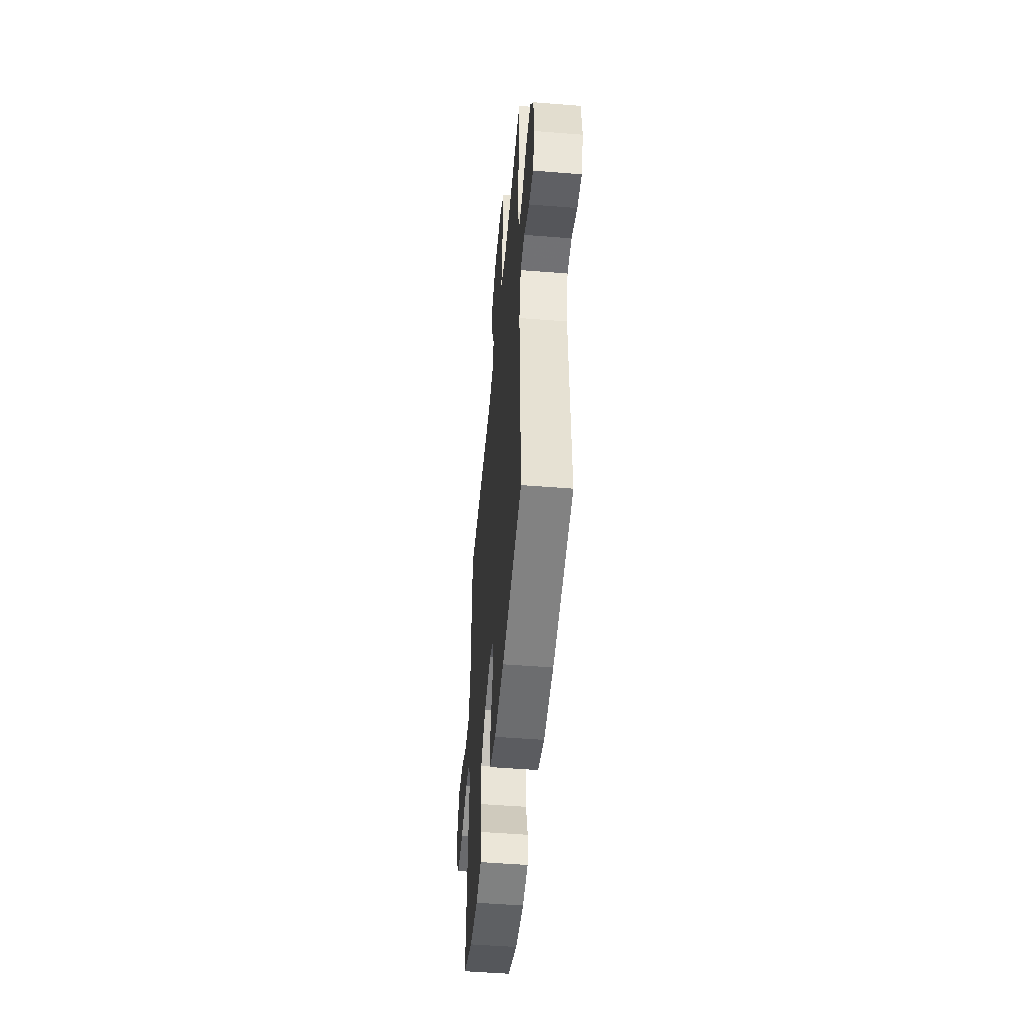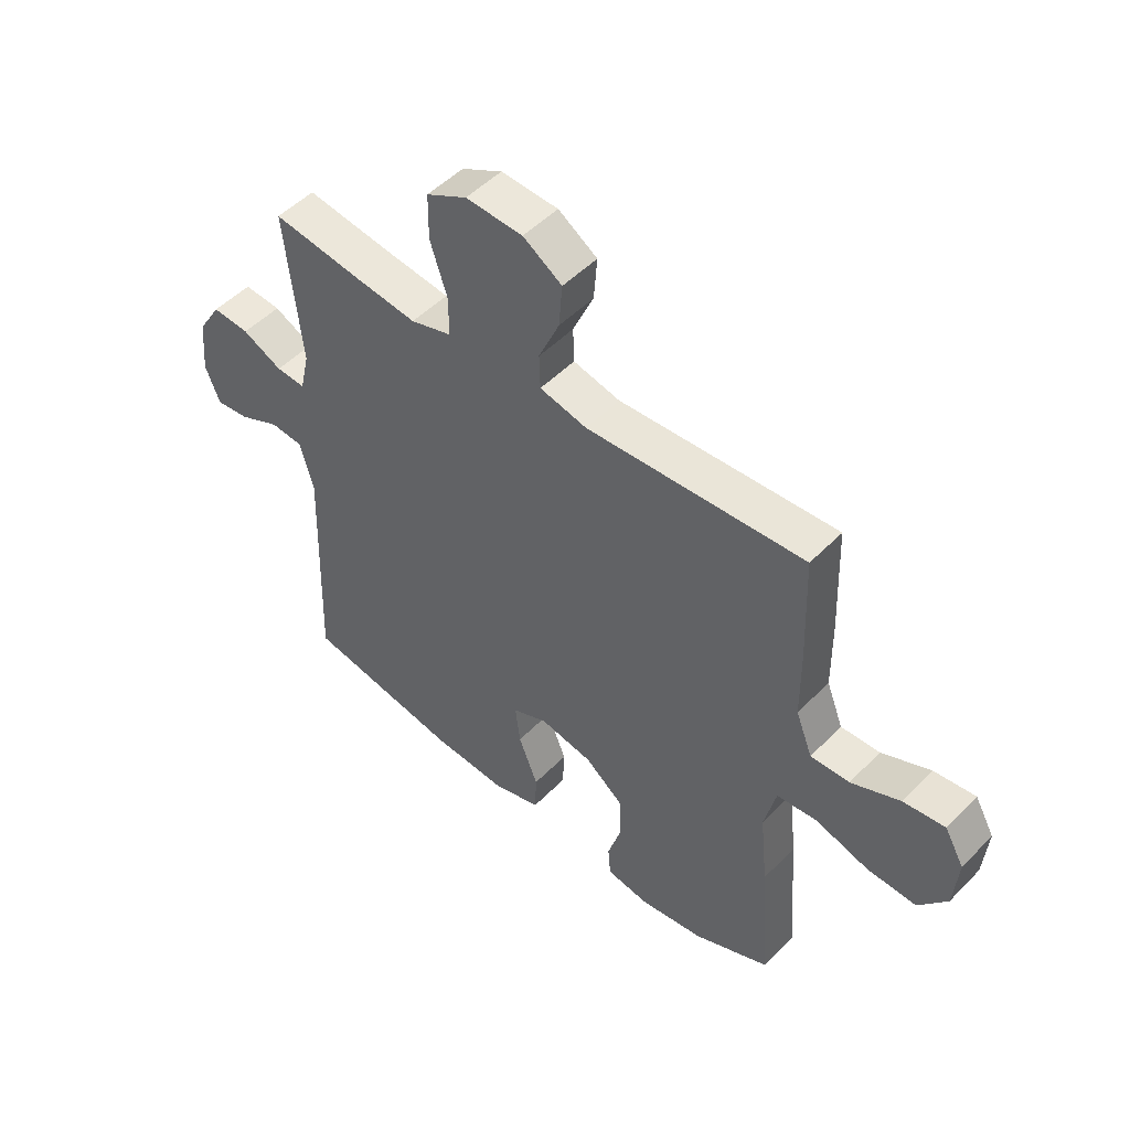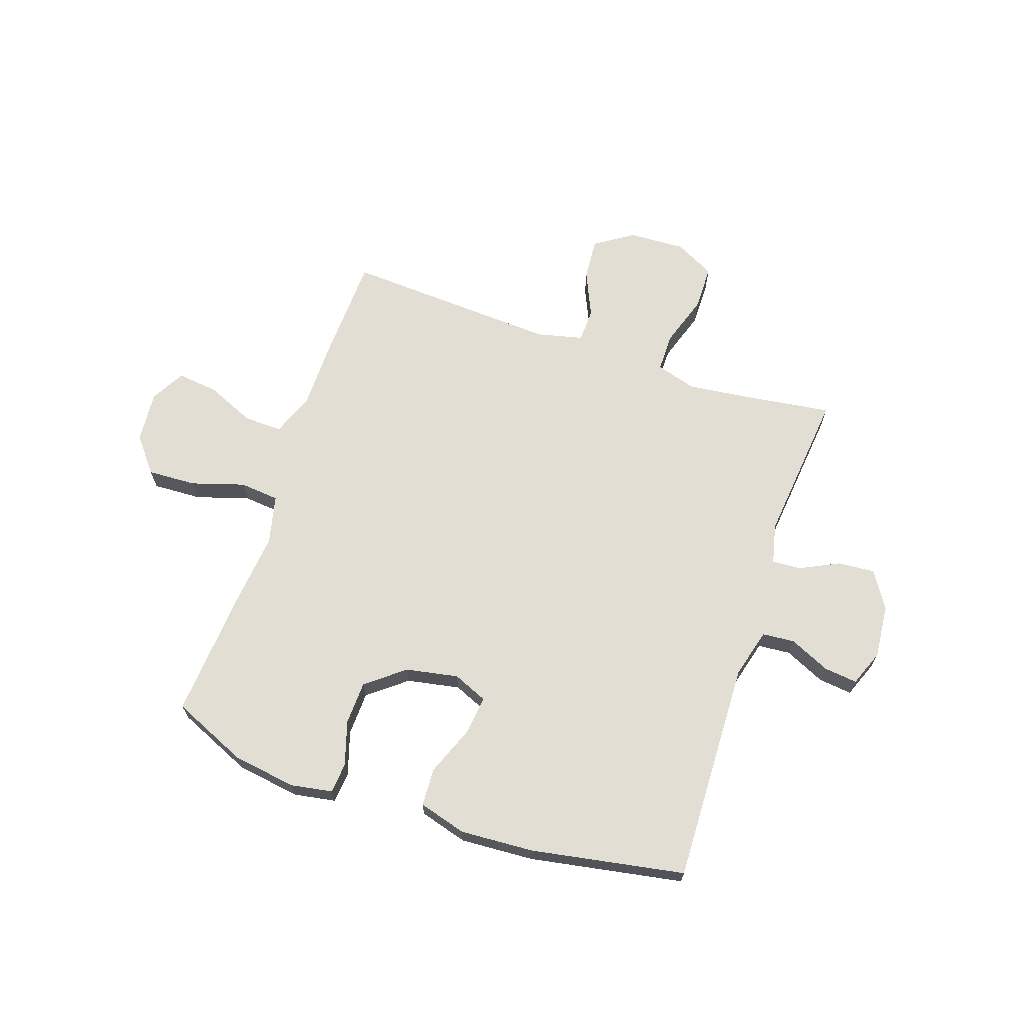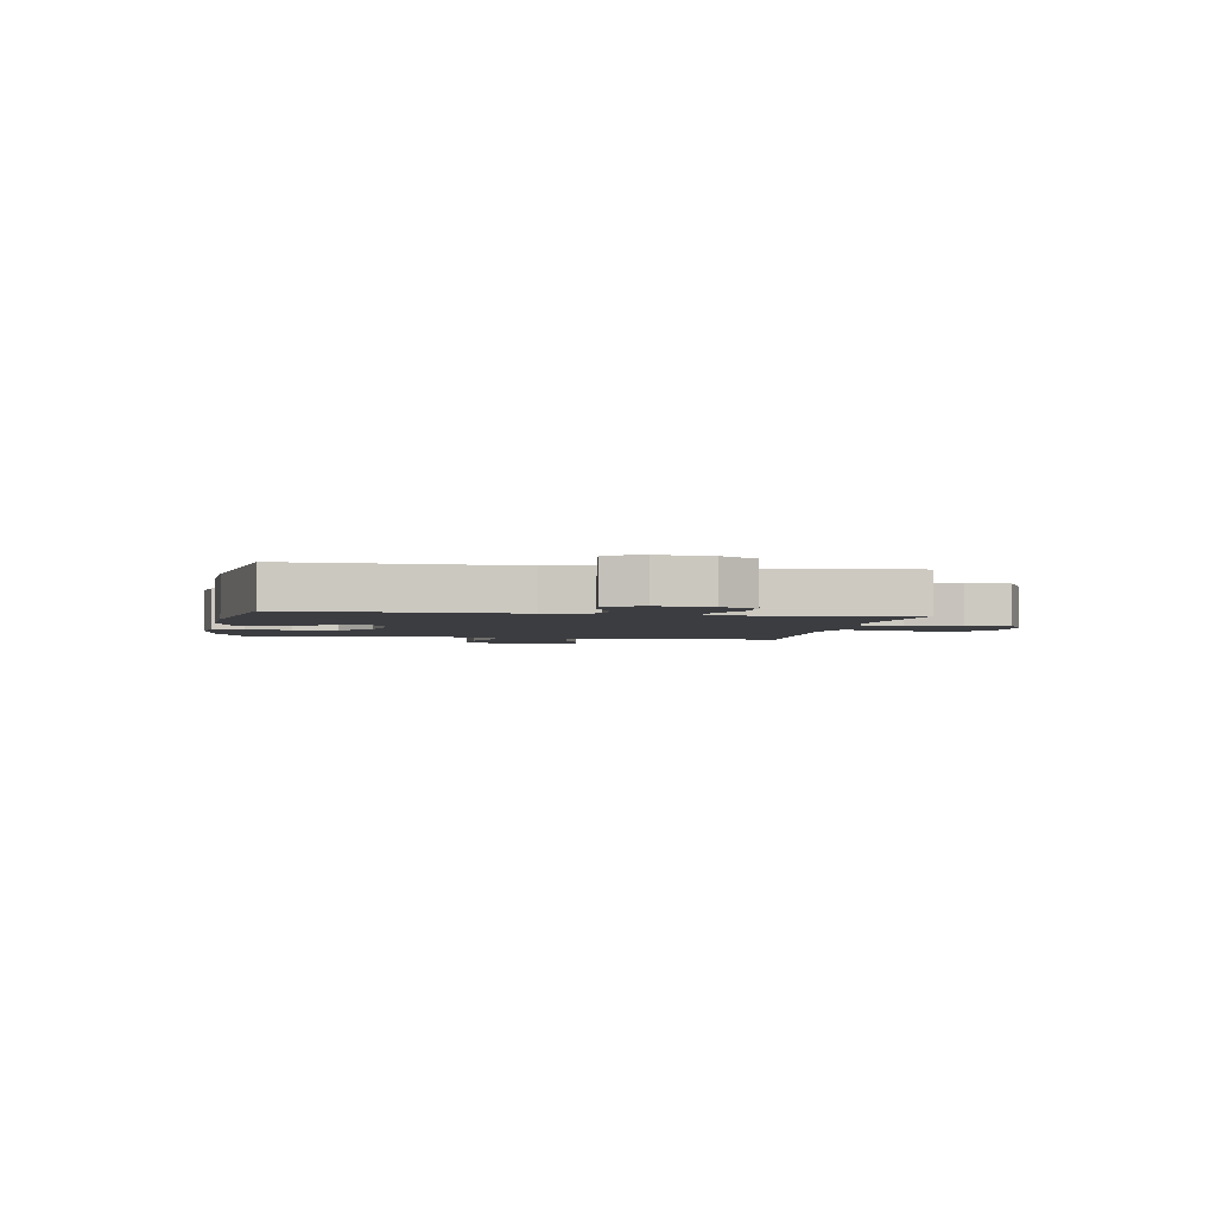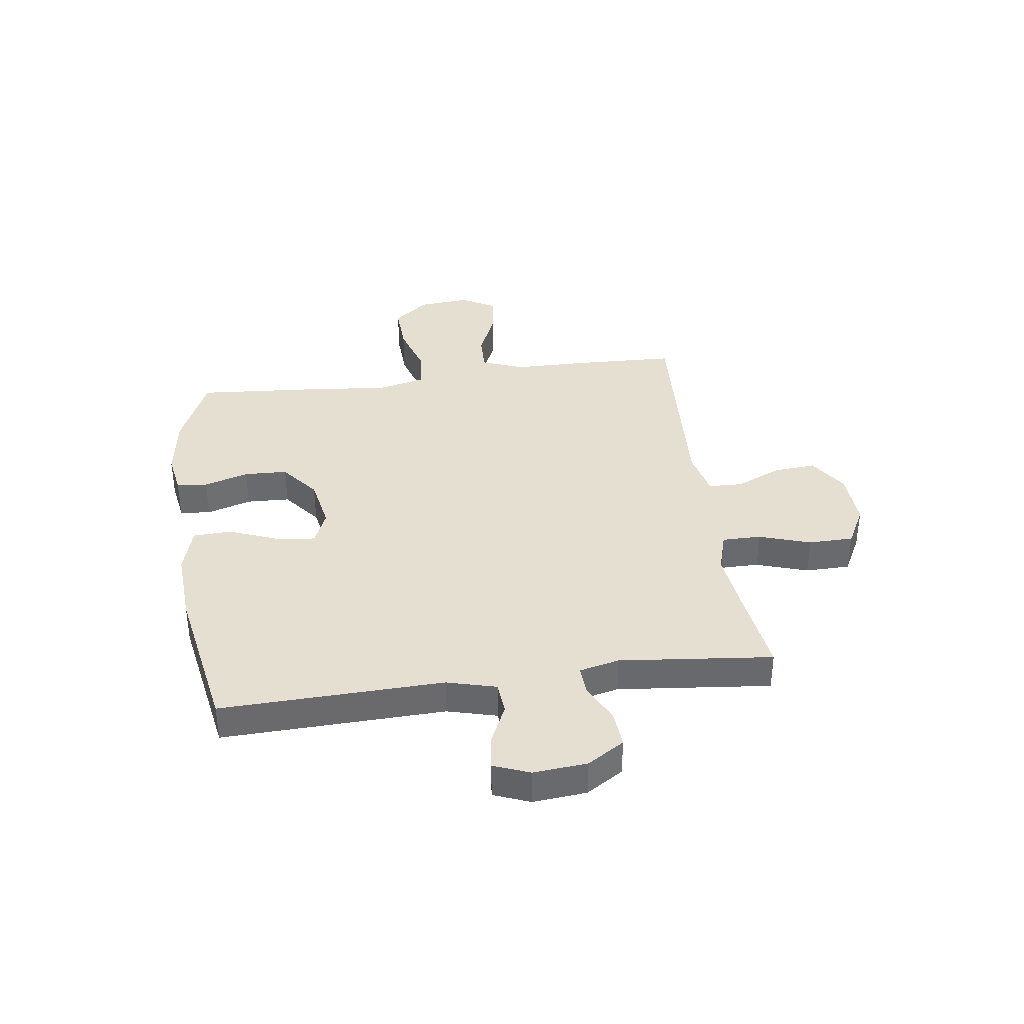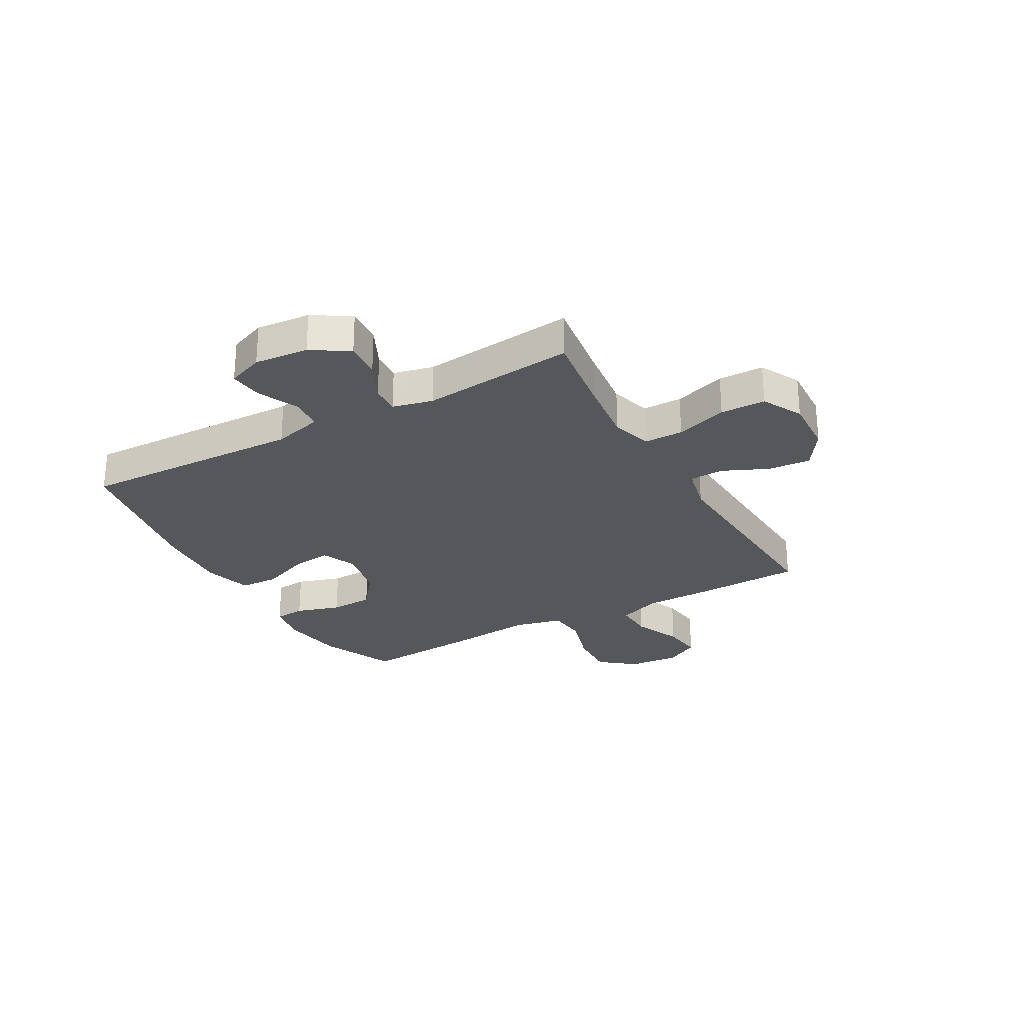
<metadata>
{"format":"obj","ext":"obj","renderer":"f3d","projection":"perspective","resolution":1024,"background":"white","views":[{"elev":-50.5,"azim":-95.0,"up":"+Z"},{"elev":49.9,"azim":42.0,"up":"+Z"},{"elev":67.3,"azim":-161.3,"up":"+Y"},{"elev":-2.8,"azim":-99.5,"up":"+Y"},{"elev":37.3,"azim":-97.8,"up":"+Y"},{"elev":-26.9,"azim":-60.7,"up":"+Y"}]}
</metadata>
<code>
v -0.5 0.07 0.5
v -0.342 0.07 0.478
v -0.226 0.07 0.464
v -0.152 0.07 0.486
v -0.152 0.07 0.557
v -0.183 0.07 0.651
v -0.182 0.07 0.733
v -0.109 0.07 0.771
v -0.006 0.07 0.766
v 0.064 0.07 0.72
v 0.058 0.07 0.643
v 0.021 0.07 0.56
v 0.023 0.07 0.498
v 0.108 0.07 0.478
v 0.5 0.07 0.5
v 0.507 0.07 0.304
v 0.508 0.07 0.181
v 0.538 0.07 0.104
v 0.608 0.07 0.106
v 0.696 0.07 0.144
v 0.771 0.07 0.153
v 0.806 0.07 0.091
v 0.798 0.07 -0.003
v 0.747 0.07 -0.067
v 0.658 0.07 -0.063
v 0.561 0.07 -0.033
v 0.489 0.07 -0.04
v 0.468 0.07 -0.129
v 0.482 0.07 -0.264
v 0.5 0.07 -0.5
v 0.363 0.07 -0.56
v 0.247 0.07 -0.577
v 0.171 0.07 -0.564
v 0.166 0.07 -0.508
v 0.191 0.07 -0.427
v 0.188 0.07 -0.348
v 0.119 0.07 -0.293
v 0.023 0.07 -0.275
v -0.04 0.07 -0.302
v -0.031 0.07 -0.374
v 0.004 0.07 -0.463
v 0.001 0.07 -0.533
v -0.086 0.07 -0.558
v -0.22 0.07 -0.55
v -0.5 0.07 -0.5
v -0.487 0.07 -0.094
v -0.511 0.07 -0.004
v -0.57 0.07 0.001
v -0.644 0.07 -0.033
v -0.705 0.07 -0.04
v -0.731 0.07 0.026
v -0.722 0.07 0.124
v -0.68 0.07 0.191
v -0.613 0.07 0.186
v -0.541 0.07 0.151
v -0.488 0.07 0.148
v -0.471 0.07 0.221
v -0.5 0 0.5
v -0.342 0 0.478
v -0.226 0 0.464
v -0.152 0 0.486
v -0.152 0 0.557
v -0.183 0 0.651
v -0.182 0 0.733
v -0.109 0 0.771
v -0.006 0 0.766
v 0.064 0 0.72
v 0.058 0 0.643
v 0.021 0 0.56
v 0.023 0 0.498
v 0.108 0 0.478
v 0.5 0 0.5
v 0.507 0 0.304
v 0.508 0 0.181
v 0.538 0 0.104
v 0.608 0 0.106
v 0.696 0 0.144
v 0.771 0 0.153
v 0.806 0 0.091
v 0.798 0 -0.003
v 0.747 0 -0.067
v 0.658 0 -0.063
v 0.561 0 -0.033
v 0.489 0 -0.04
v 0.468 0 -0.129
v 0.482 0 -0.264
v 0.5 0 -0.5
v 0.363 0 -0.56
v 0.247 0 -0.577
v 0.171 0 -0.564
v 0.166 0 -0.508
v 0.191 0 -0.427
v 0.188 0 -0.348
v 0.119 0 -0.293
v 0.023 0 -0.275
v -0.04 0 -0.302
v -0.031 0 -0.374
v 0.004 0 -0.463
v 0.001 0 -0.533
v -0.086 0 -0.558
v -0.22 0 -0.55
v -0.5 0 -0.5
v -0.487 0 -0.094
v -0.511 0 -0.004
v -0.57 0 0.001
v -0.644 0 -0.033
v -0.705 0 -0.04
v -0.731 0 0.026
v -0.722 0 0.124
v -0.68 0 0.191
v -0.613 0 0.186
v -0.541 0 0.151
v -0.488 0 0.148
v -0.471 0 0.221
f 52 53 54 55
f 52 55 56
f 51 52 56
f 48 49 50 51
f 47 48 51 56
f 46 47 56 57
f 44 45 46 57
f 40 41 42 43
f 39 40 43 44
f 32 33 34 35
f 32 35 36
f 31 32 36
f 28 29 30 31
f 27 28 31 36
f 23 24 25 26
f 23 26 27
f 22 23 27
f 19 20 21 22
f 18 19 22 27
f 17 18 27 36
f 14 15 16 17
f 13 14 17 36
f 9 10 11 12
f 9 12 13
f 8 9 13
f 5 6 7 8
f 4 5 8 13
f 3 4 13 36
f 44 57 1 2
f 39 44 2 3
f 38 39 3
f 37 38 3
f 3 36 37
f 112 111 110 109
f 113 112 109
f 113 109 108
f 108 107 106 105
f 113 108 105 104
f 114 113 104 103
f 114 103 102 101
f 100 99 98 97
f 101 100 97 96
f 92 91 90 89
f 93 92 89
f 93 89 88
f 88 87 86 85
f 93 88 85 84
f 83 82 81 80
f 84 83 80
f 84 80 79
f 79 78 77 76
f 84 79 76 75
f 93 84 75 74
f 74 73 72 71
f 93 74 71 70
f 69 68 67 66
f 70 69 66
f 70 66 65
f 65 64 63 62
f 70 65 62 61
f 93 70 61 60
f 59 58 114 101
f 60 59 101 96
f 60 96 95
f 60 95 94
f 94 93 60
f 1 58 59 2
f 2 59 60 3
f 3 60 61 4
f 4 61 62 5
f 5 62 63 6
f 6 63 64 7
f 7 64 65 8
f 8 65 66 9
f 9 66 67 10
f 10 67 68 11
f 11 68 69 12
f 12 69 70 13
f 13 70 71 14
f 14 71 72 15
f 15 72 73 16
f 16 73 74 17
f 17 74 75 18
f 18 75 76 19
f 19 76 77 20
f 20 77 78 21
f 21 78 79 22
f 22 79 80 23
f 23 80 81 24
f 24 81 82 25
f 25 82 83 26
f 26 83 84 27
f 27 84 85 28
f 28 85 86 29
f 29 86 87 30
f 30 87 88 31
f 31 88 89 32
f 32 89 90 33
f 33 90 91 34
f 34 91 92 35
f 35 92 93 36
f 36 93 94 37
f 37 94 95 38
f 38 95 96 39
f 39 96 97 40
f 40 97 98 41
f 41 98 99 42
f 42 99 100 43
f 43 100 101 44
f 44 101 102 45
f 45 102 103 46
f 46 103 104 47
f 47 104 105 48
f 48 105 106 49
f 49 106 107 50
f 50 107 108 51
f 51 108 109 52
f 52 109 110 53
f 53 110 111 54
f 54 111 112 55
f 55 112 113 56
f 56 113 114 57
f 57 114 58 1

</code>
